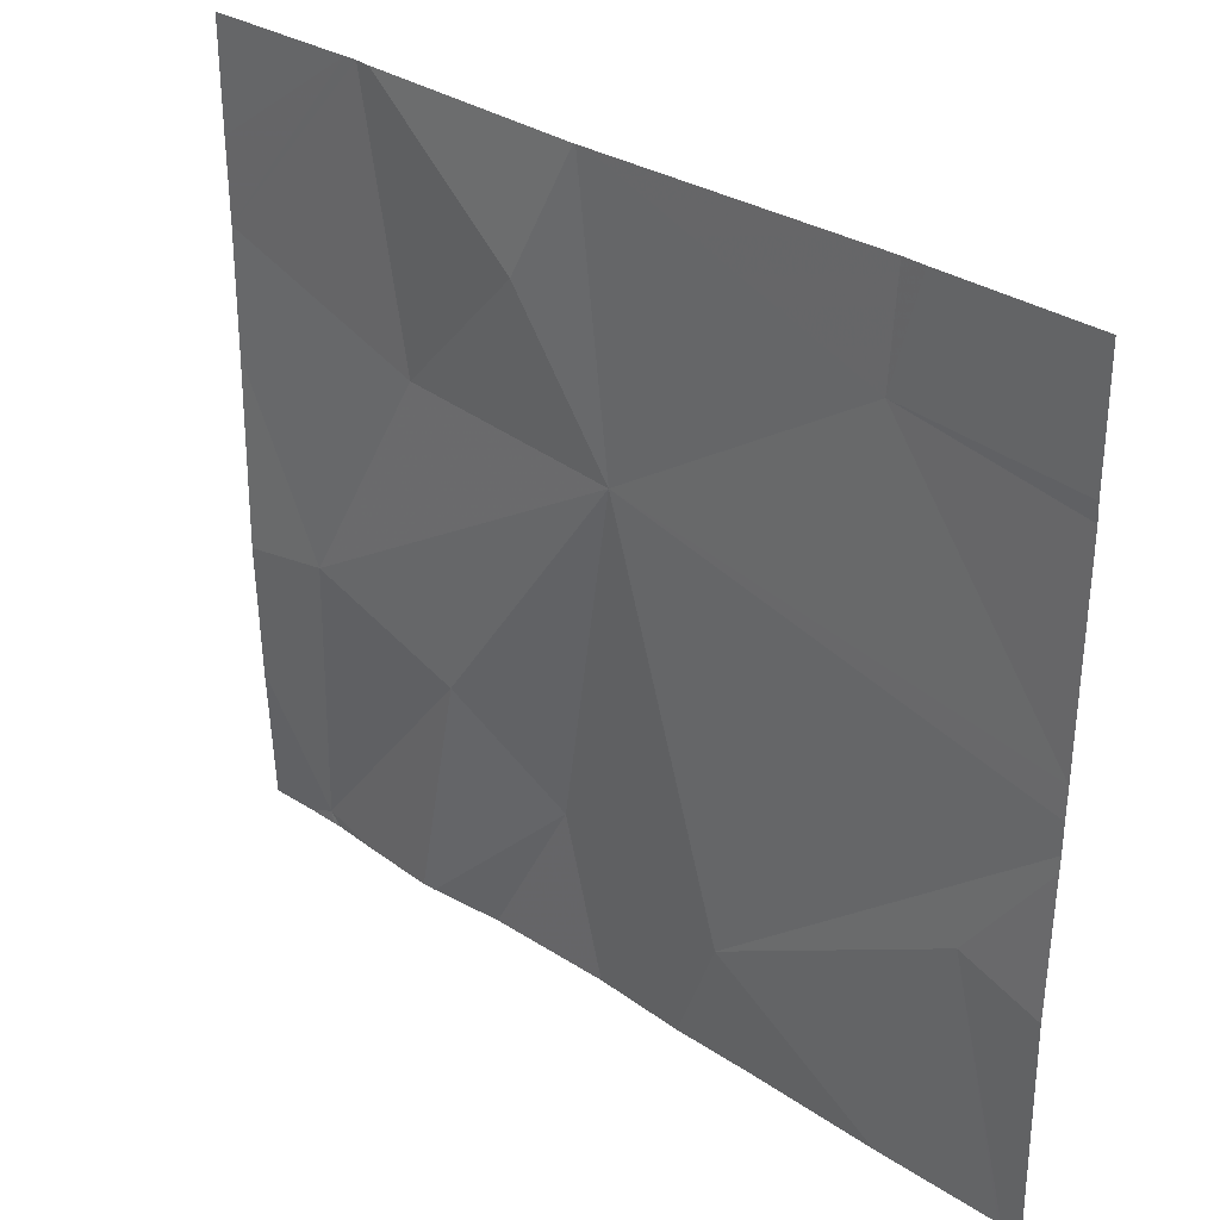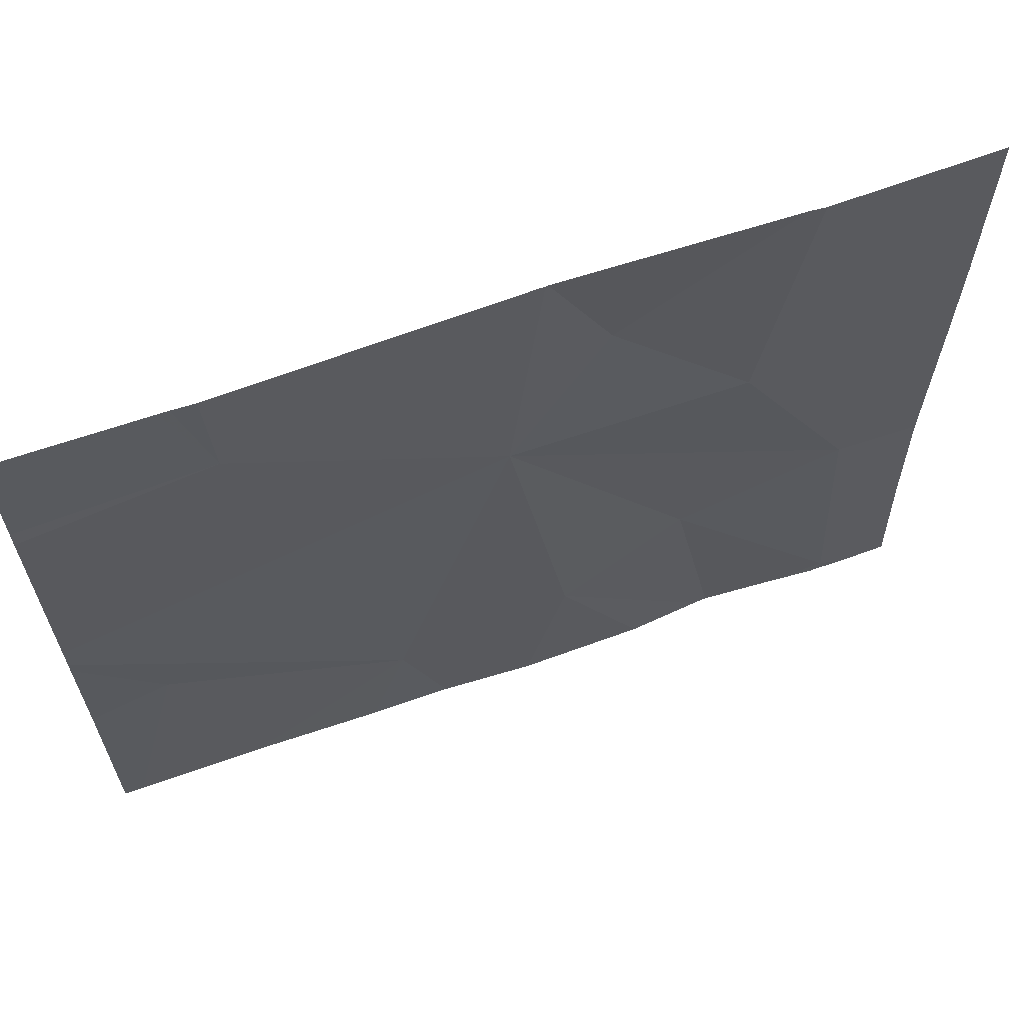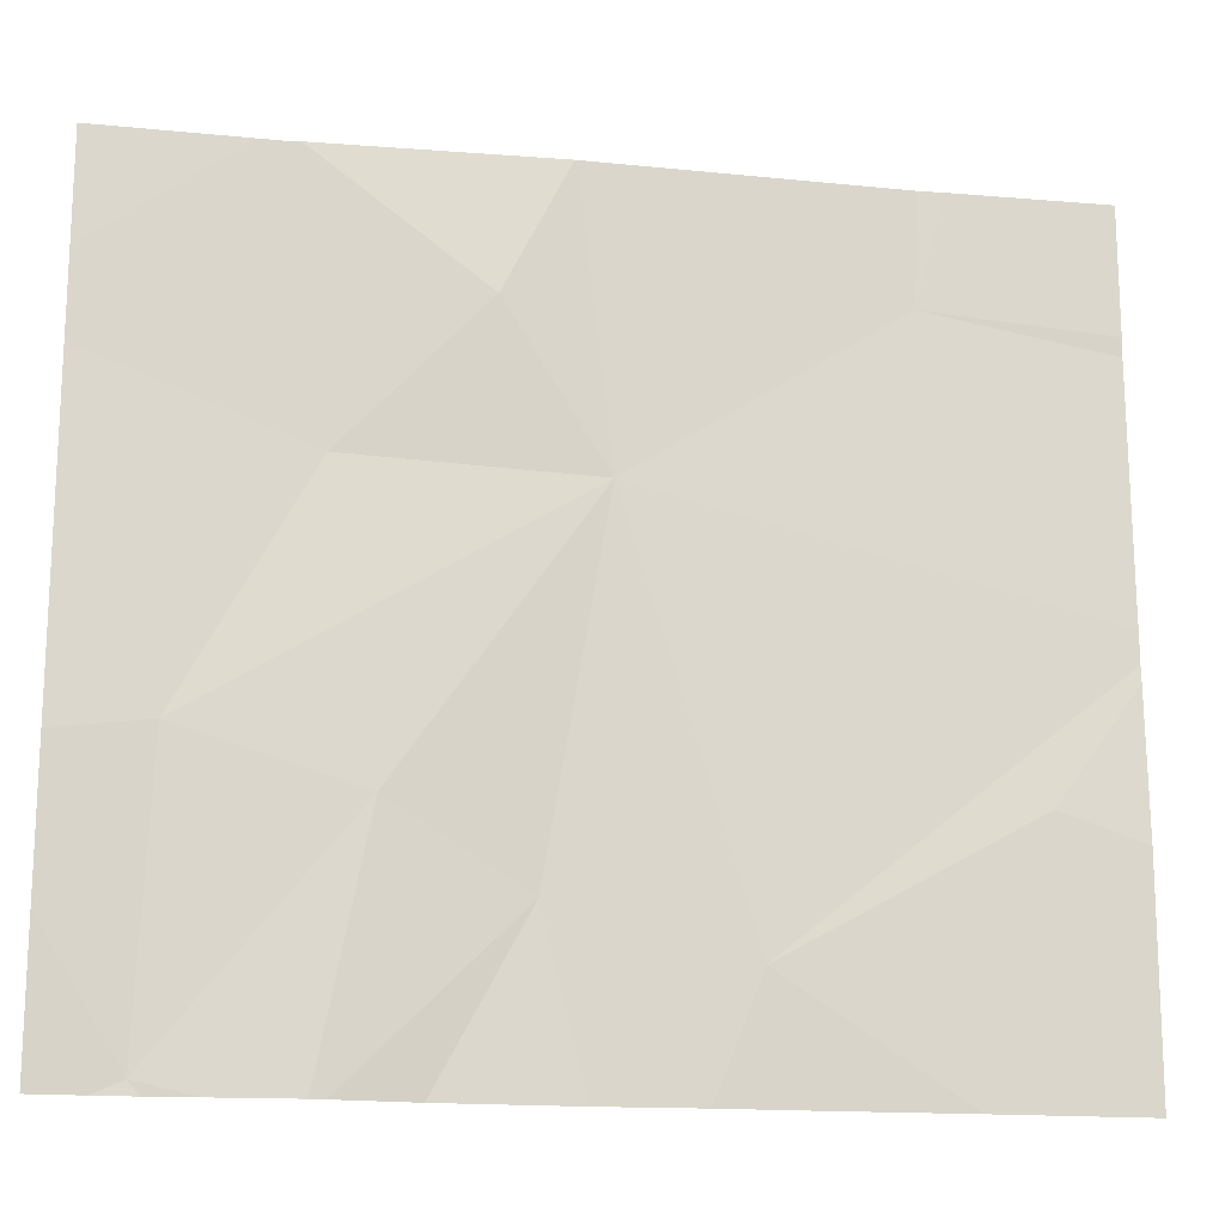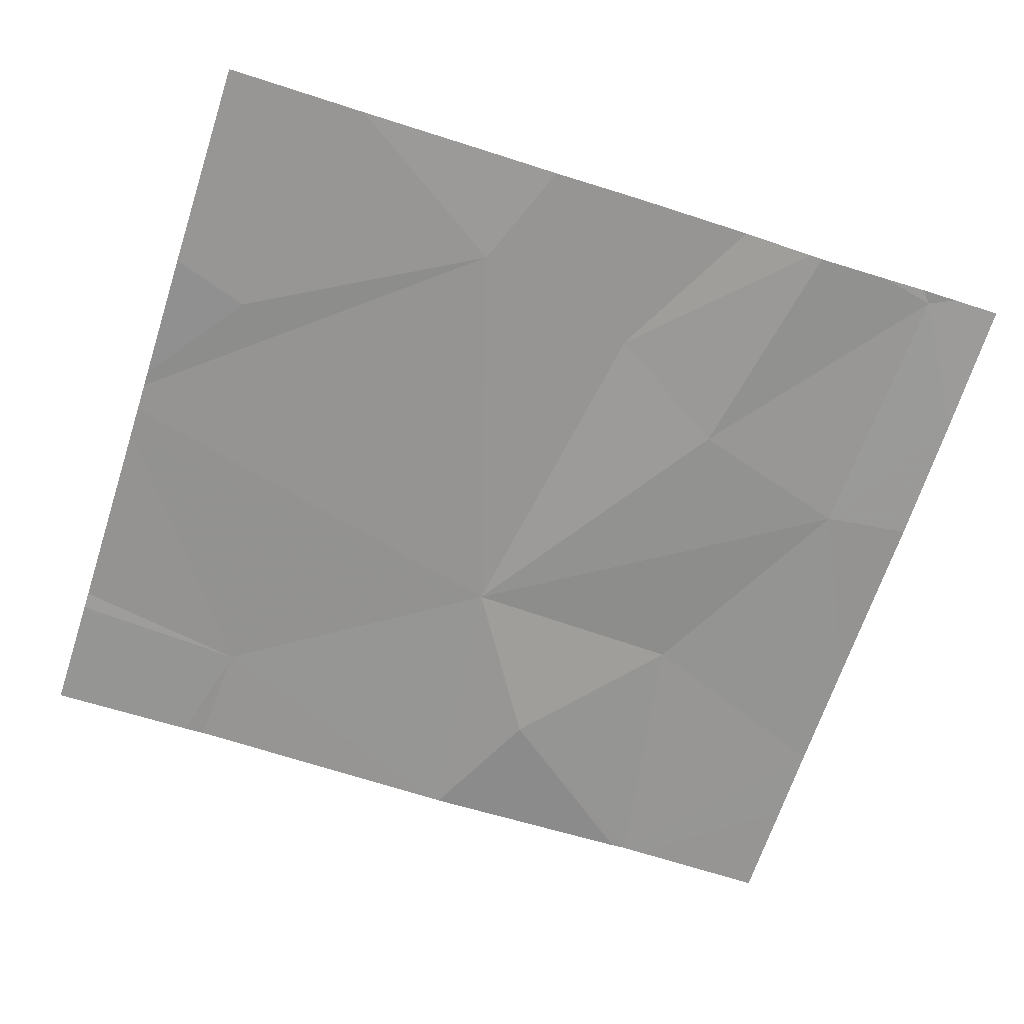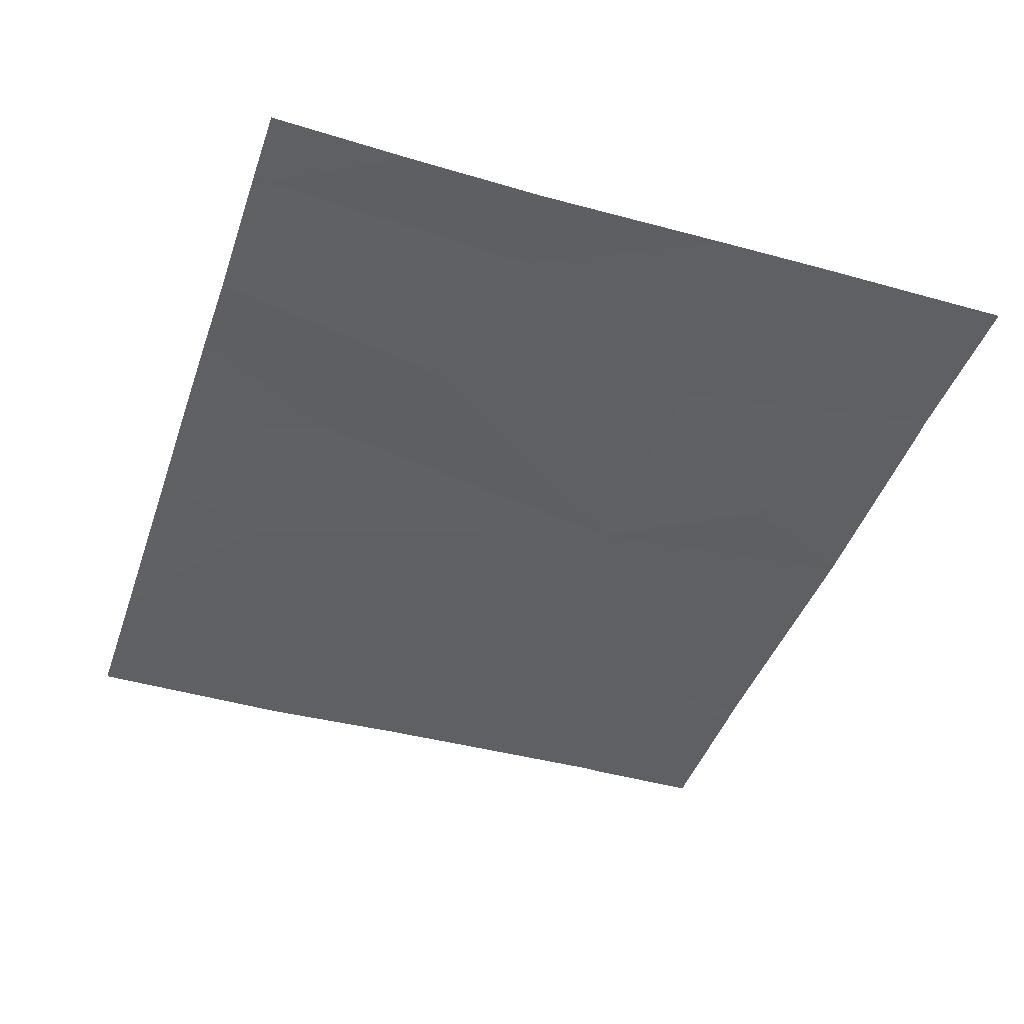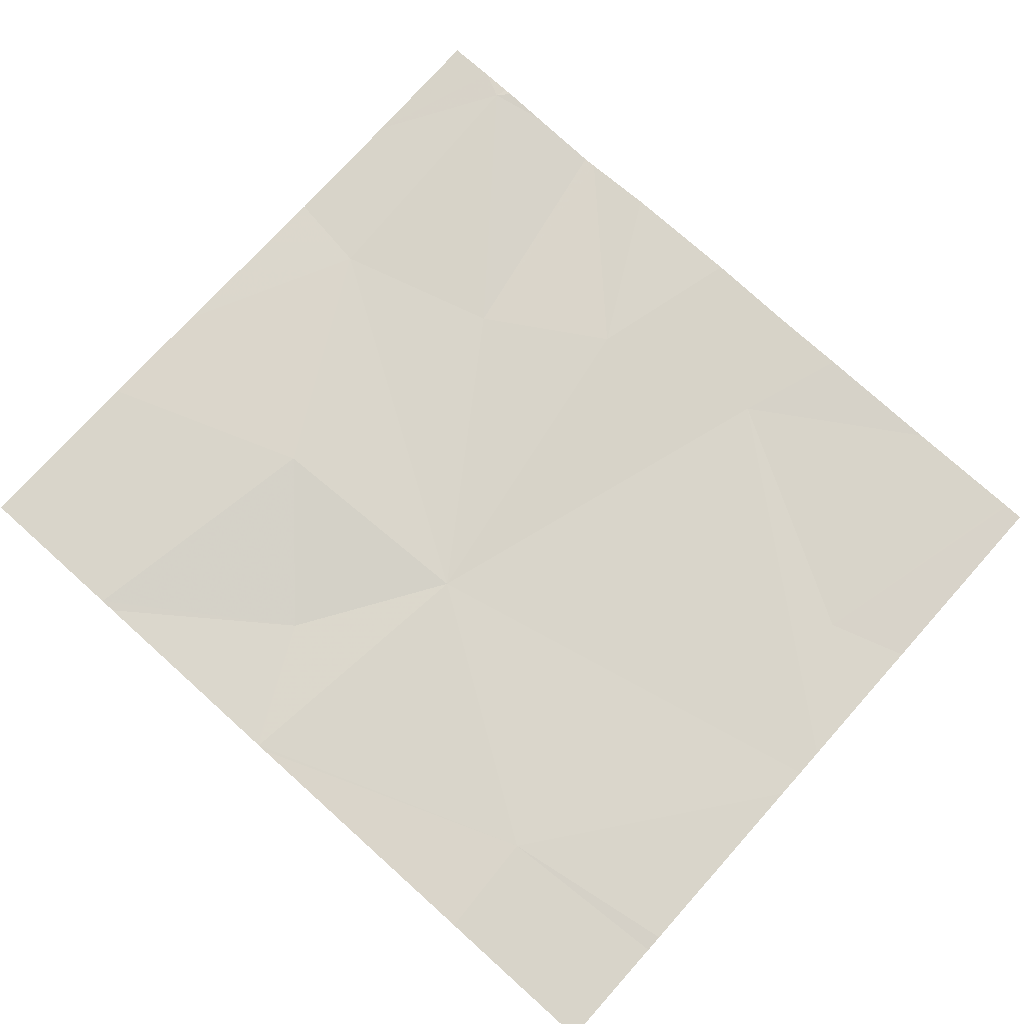
<metadata>
{"format":"obj","ext":"obj","renderer":"f3d","projection":"perspective","resolution":1024,"background":"white","views":[{"elev":31.6,"azim":-138.1,"up":"+Y"},{"elev":64.3,"azim":-20.8,"up":"+Y"},{"elev":-16.7,"azim":168.7,"up":"+Y"},{"elev":-67.5,"azim":-18.1,"up":"+Z"},{"elev":-42.9,"azim":71.5,"up":"+Z"},{"elev":74.5,"azim":-138.1,"up":"+Z"}]}
</metadata>
<code>
v -148.3 228.6 483.2
v -148.3 228.6 483.2
v -148.1 228.6 483.2
v -148.3 228.2 483.2
v -148.3 228.2 483.2
v -148.3 228.3 483.2
v -147.9 227.9 483.2
v -148.3 228.3 483.2
v -147.7 228.4 483.2
v -148.3 228 483.2
v -148.2 228.1 483.2
v -147.4 228.7 483.2
v -147.7 228.7 483.2
v -147.4 228.7 483.2
v -147.3 227.8 483.2
v -148.3 227.8 483.2
v -148.1 228.7 483.2
v -147.7 228 483.2
v -147.7 228.7 483.2
v -147.7 228.7 483.2
v -148.1 228.7 483.2
v -148.3 227.8 483.2
v -148.3 227.8 483.2
v -147.3 228.1 483.2
v -147.5 228.1 483.2
v -147.6 228.6 483.2
v -147.5 228.4 483.2
v -148.1 227.8 483.2
v -148.3 228.7 483.2
v -148.1 228.7 483.2
v -147.2 227.9 483.2
v -147.2 228.1 483.2
v -147.2 228.4 483.2
v -147.2 228.5 483.2
v -147.2 228.6 483.2
v -147.3 227.8 483.2
v -147.3 227.8 483.2
v -147.9 227.8 483.2
v -147.7 227.8 483.2
v -147.8 227.8 483.2
v -147.3 227.8 483.2
v -147.6 227.8 483.2
v -147.5 227.8 483.2
v -147.4 227.8 483.2
v -147.5 227.8 483.2
v -147.3 227.8 483.2
v -147.2 227.8 483.2
v -147.4 228.7 483.2
v -147.4 228.7 483.2
v -147.2 228.7 483.2
f 29 3 21
f 5 7 6
f 6 9 8
f 8 3 1
f 1 3 2
f 4 11 7
f 10 11 4
f 11 10 23
f 7 11 16
f 39 7 40
f 49 35 50
f 48 34 35
f 24 15 31
f 3 9 20
f 44 25 45
f 25 18 43
f 9 7 18
f 17 3 19
f 27 26 9
f 15 24 25
f 30 3 17
f 27 9 24
f 9 18 25
f 27 24 33
f 9 3 8
f 25 24 9
f 7 9 6
f 4 7 5
f 36 15 46
f 26 27 14
f 14 34 48
f 20 26 13
f 13 26 12
f 28 7 16
f 16 11 22
f 31 15 36
f 32 24 31
f 33 24 32
f 34 27 33
f 22 11 23
f 12 26 14
f 48 35 49
f 37 15 41
f 38 7 28
f 14 27 34
f 39 18 7
f 40 7 38
f 19 3 20
f 41 15 44
f 42 18 39
f 20 9 26
f 43 18 42
f 21 3 30
f 44 15 25
f 45 25 43
f 46 15 37
f 29 2 3
f 47 31 36

</code>
